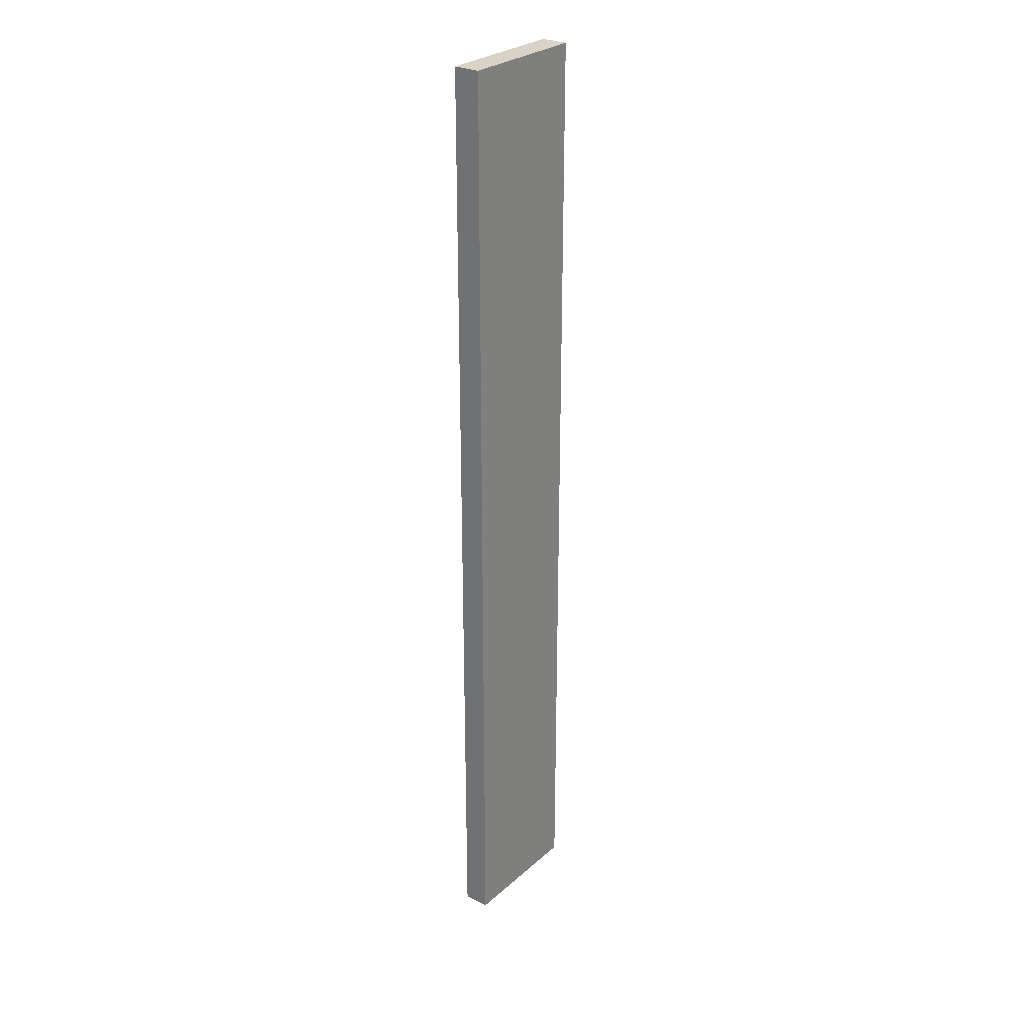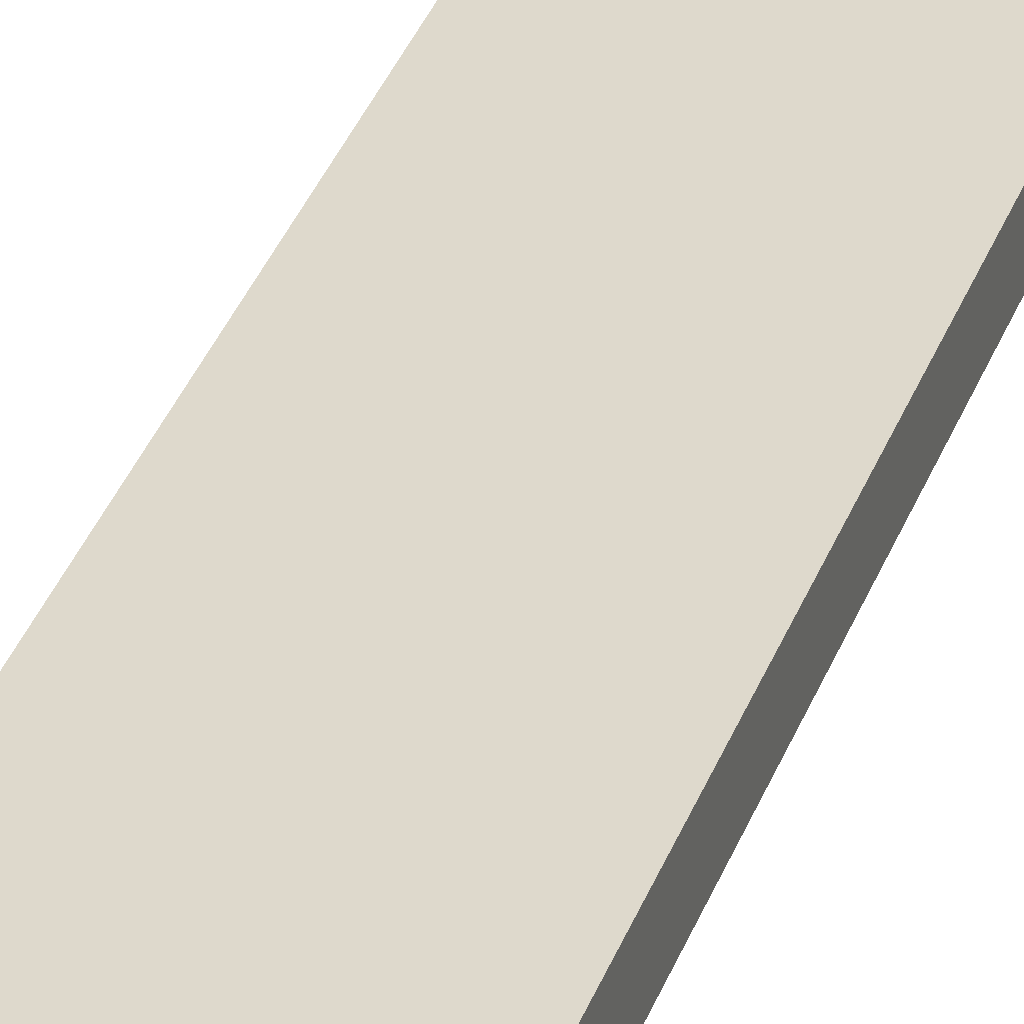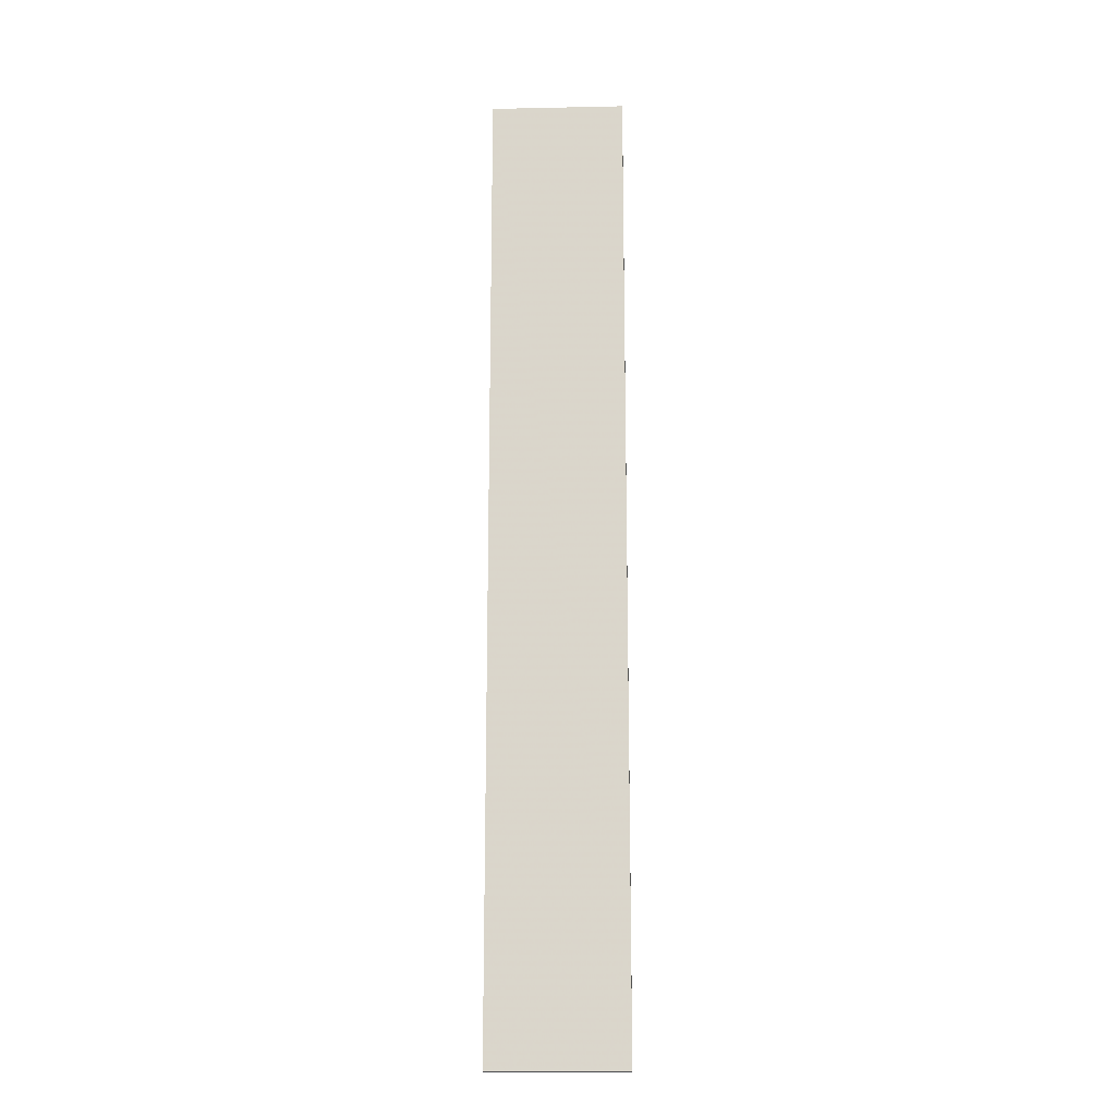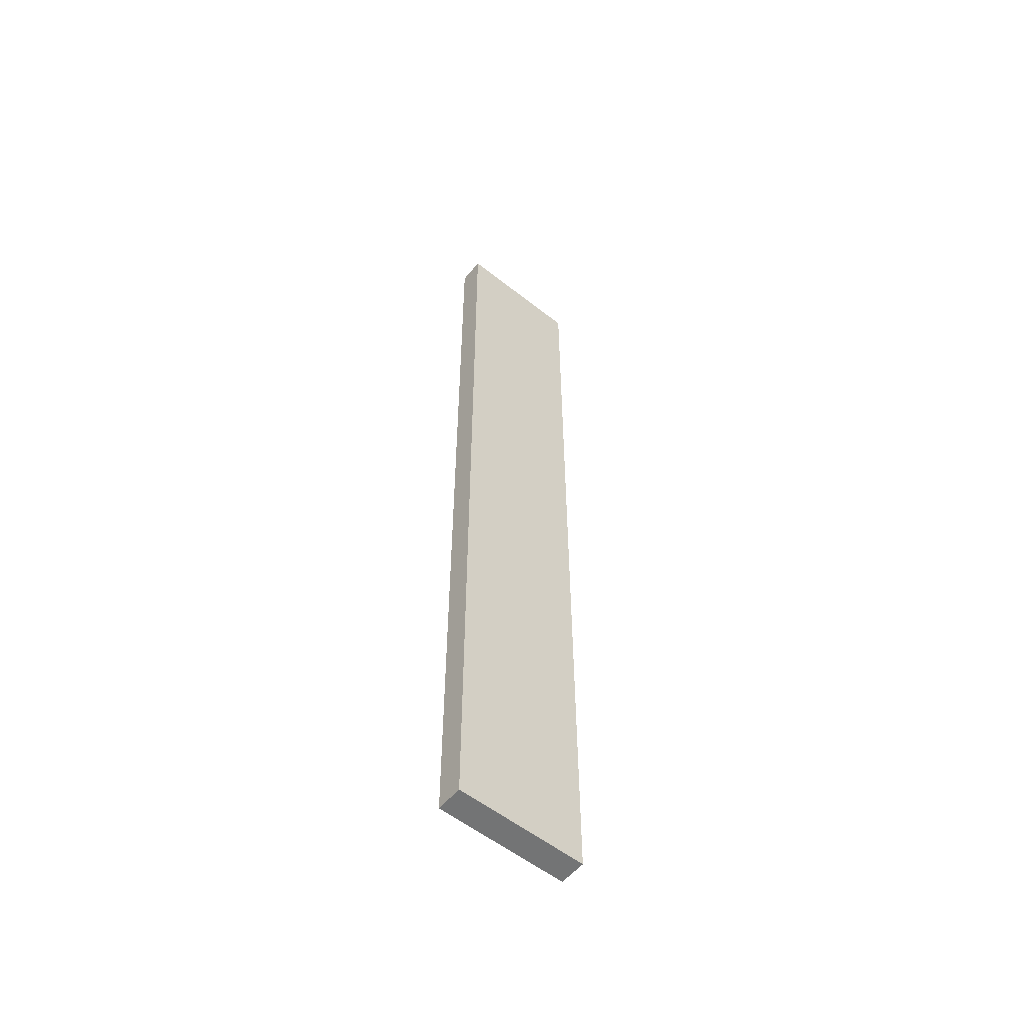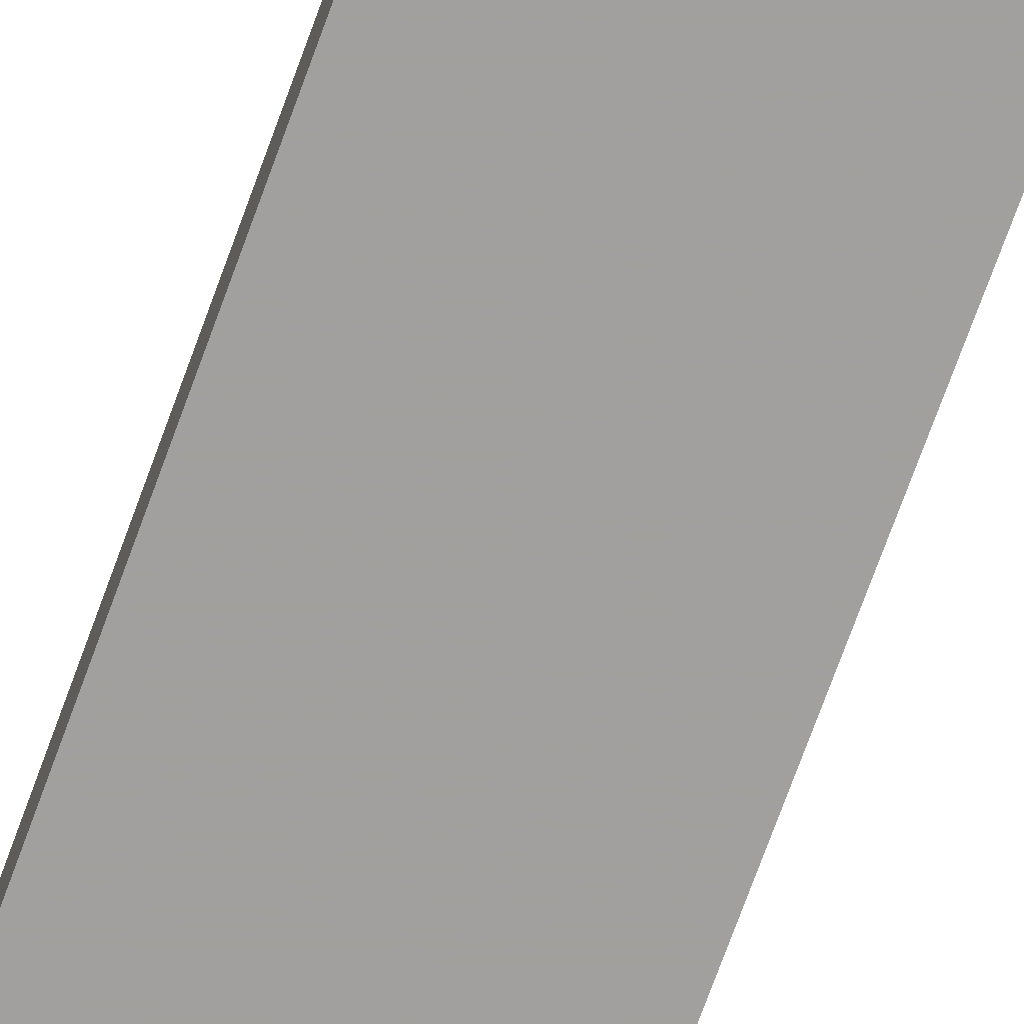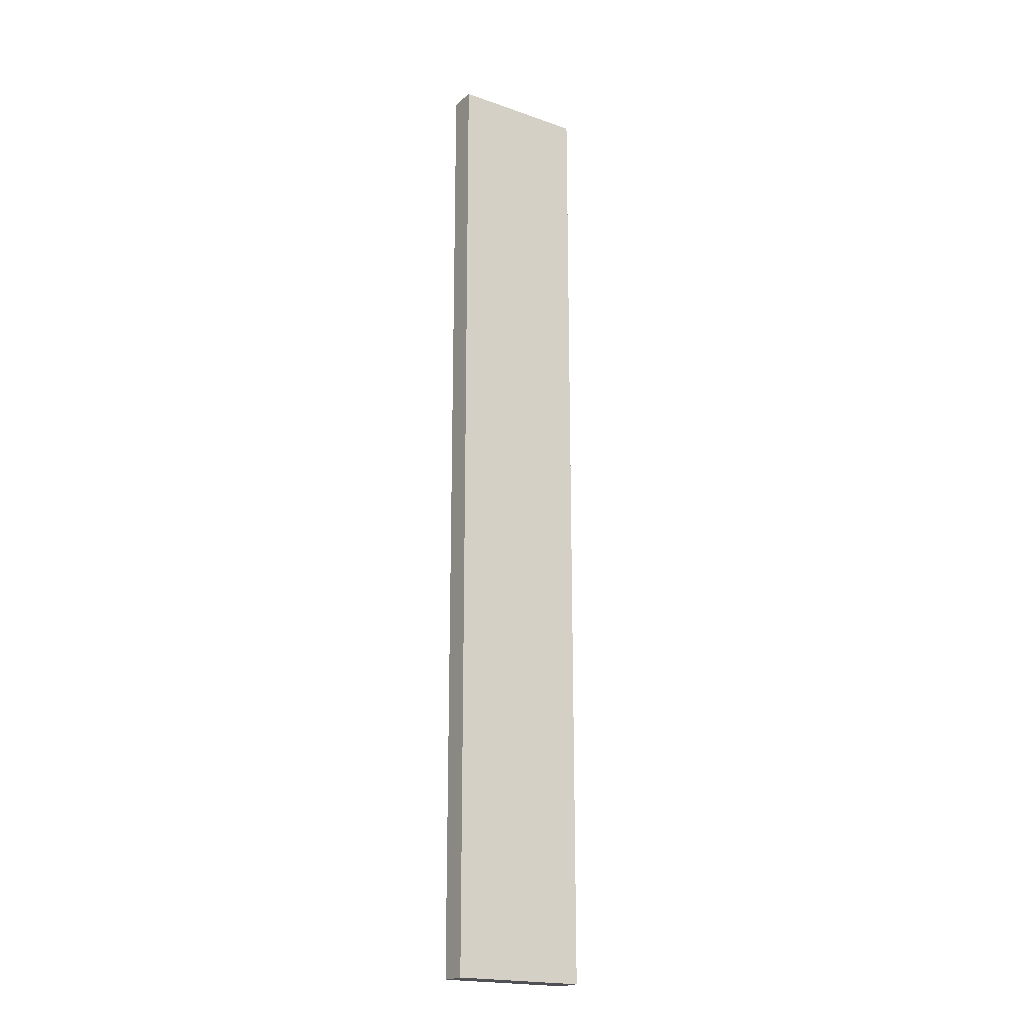
<metadata>
{"format":"obj","ext":"obj","renderer":"f3d","projection":"perspective","resolution":1024,"background":"white","views":[{"elev":28.1,"azim":-52.2,"up":"+Z"},{"elev":32.1,"azim":-162.7,"up":"+Y"},{"elev":-16.6,"azim":2.4,"up":"+Z"},{"elev":-55.9,"azim":-39.7,"up":"+Z"},{"elev":-71.7,"azim":160.2,"up":"+Y"},{"elev":-19.8,"azim":-33.1,"up":"+Z"}]}
</metadata>
<code>
o 939
v 2200 1855 7.209
v 2200 1855 7.209
v 2200 1855 7.209
v 2200 1855 6.85
v 2200 1855 6.85
v 2200 1855 6.85
v 2200 1855 7.209
v 2200 1855 7.209
v 2200 1855 7.209
v 2200 1855 6.85
v 2200 1855 7.209
v 2200 1855 6.85
v 2200 1855 6.85
v 2200 1855 6.85
v 2200 1855 6.85
v 2200 1855 6.85
v 2200 1855 7.209
v 2200 1855 6.85
v 2200 1855 7.209
v 2200 1855 6.85
v 2200 1855 6.85
v 2200 1855 7.209
v 2200 1855 6.85
v 2200 1855 6.85
v 2200 1855 7.209
v 2200 1855 7.209
v 2200 1855 6.85
v 2200 1855 7.209
v 2200 1855 7.209
f 1 2 3
f 1 4 5
f 6 2 7
f 8 9 7
f 10 7 11
f 12 13 14
f 14 15 16
f 17 15 18
f 19 20 21
f 22 23 20
f 24 25 26
f 27 28 29

</code>
